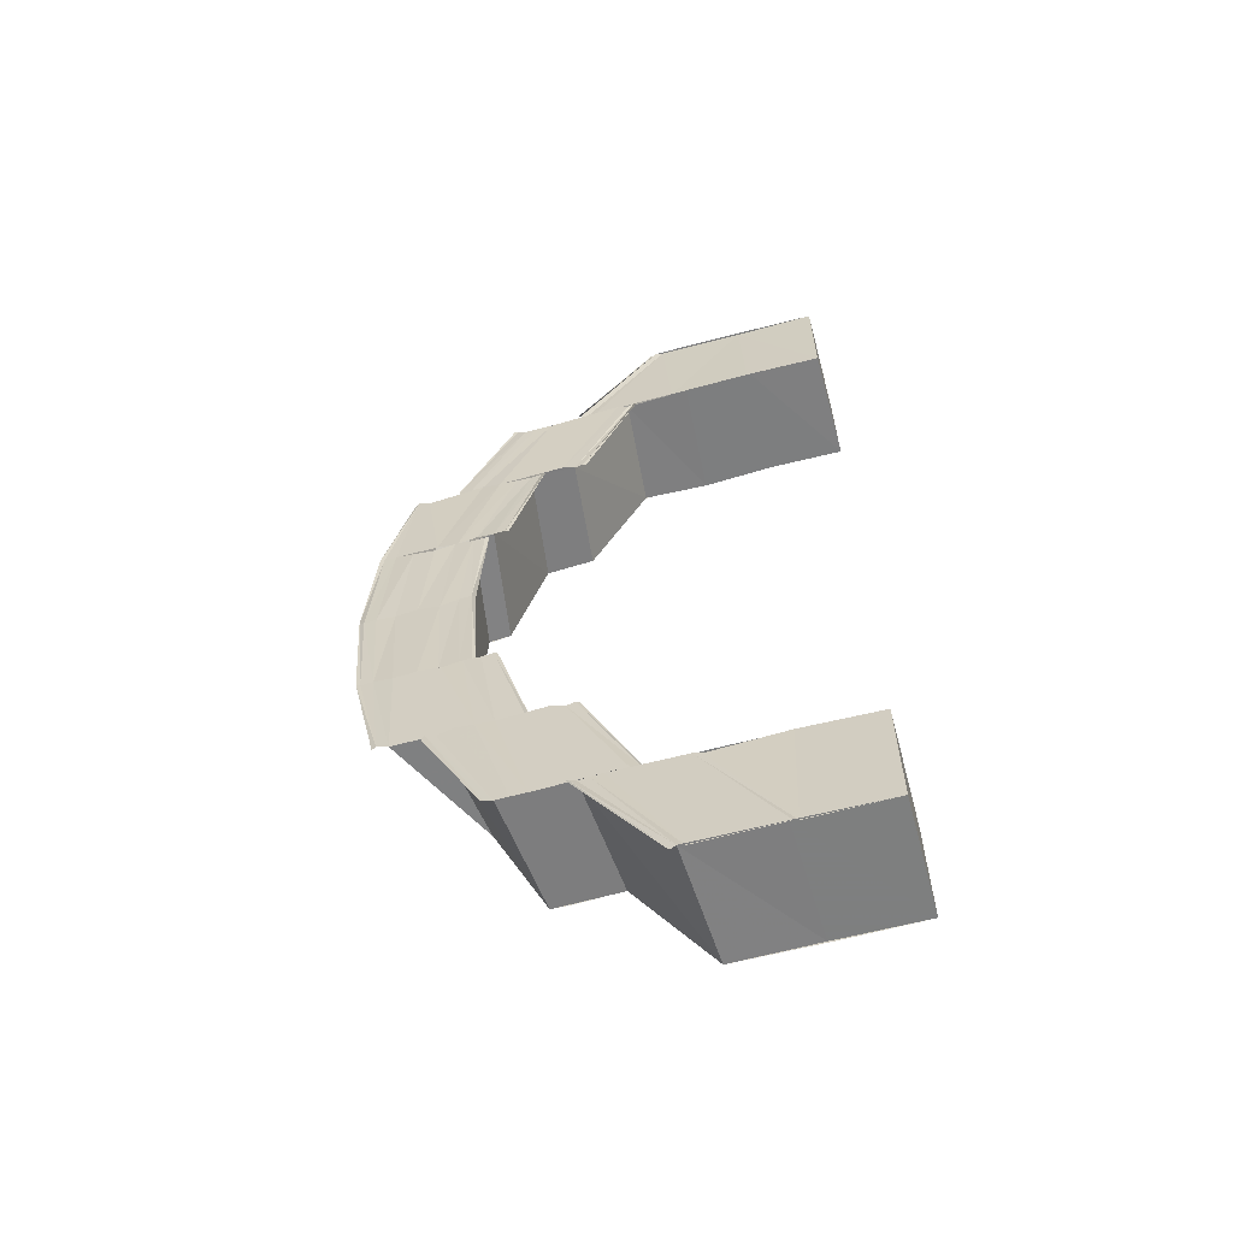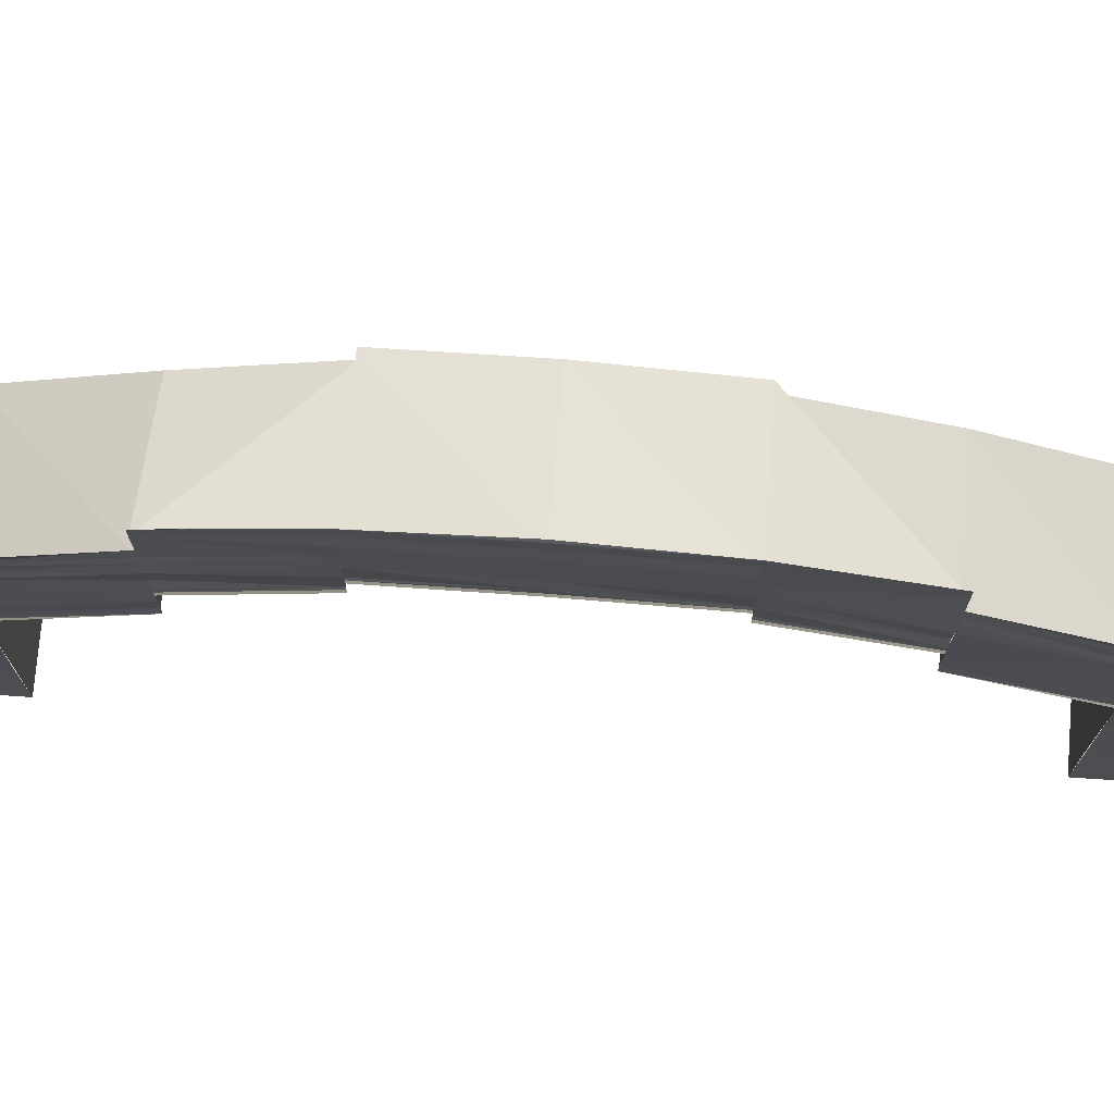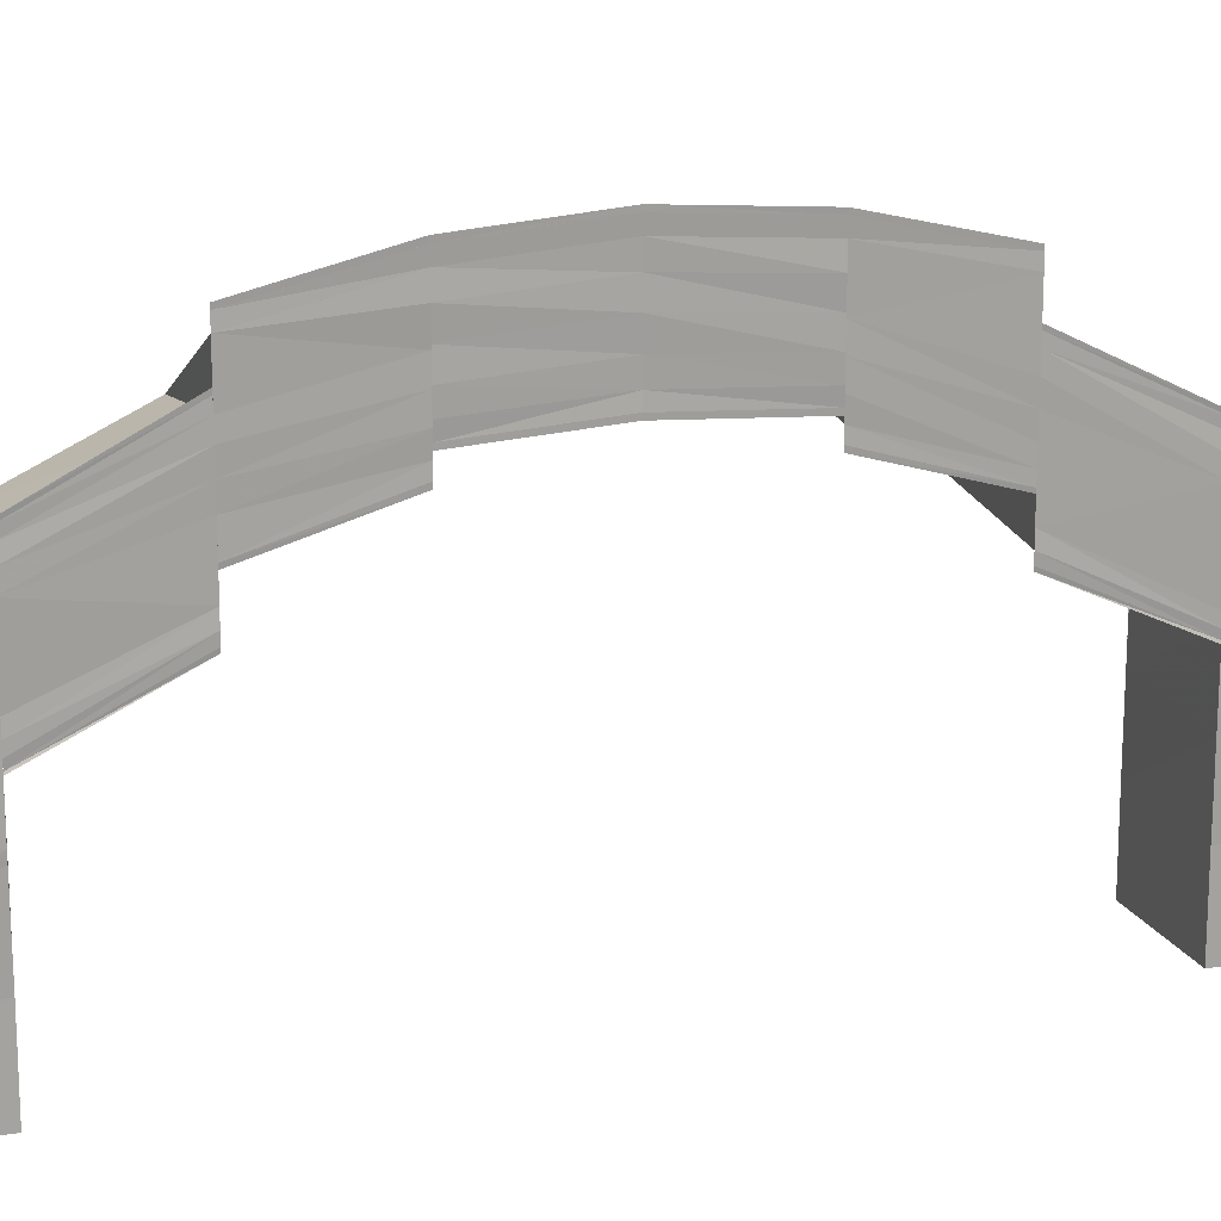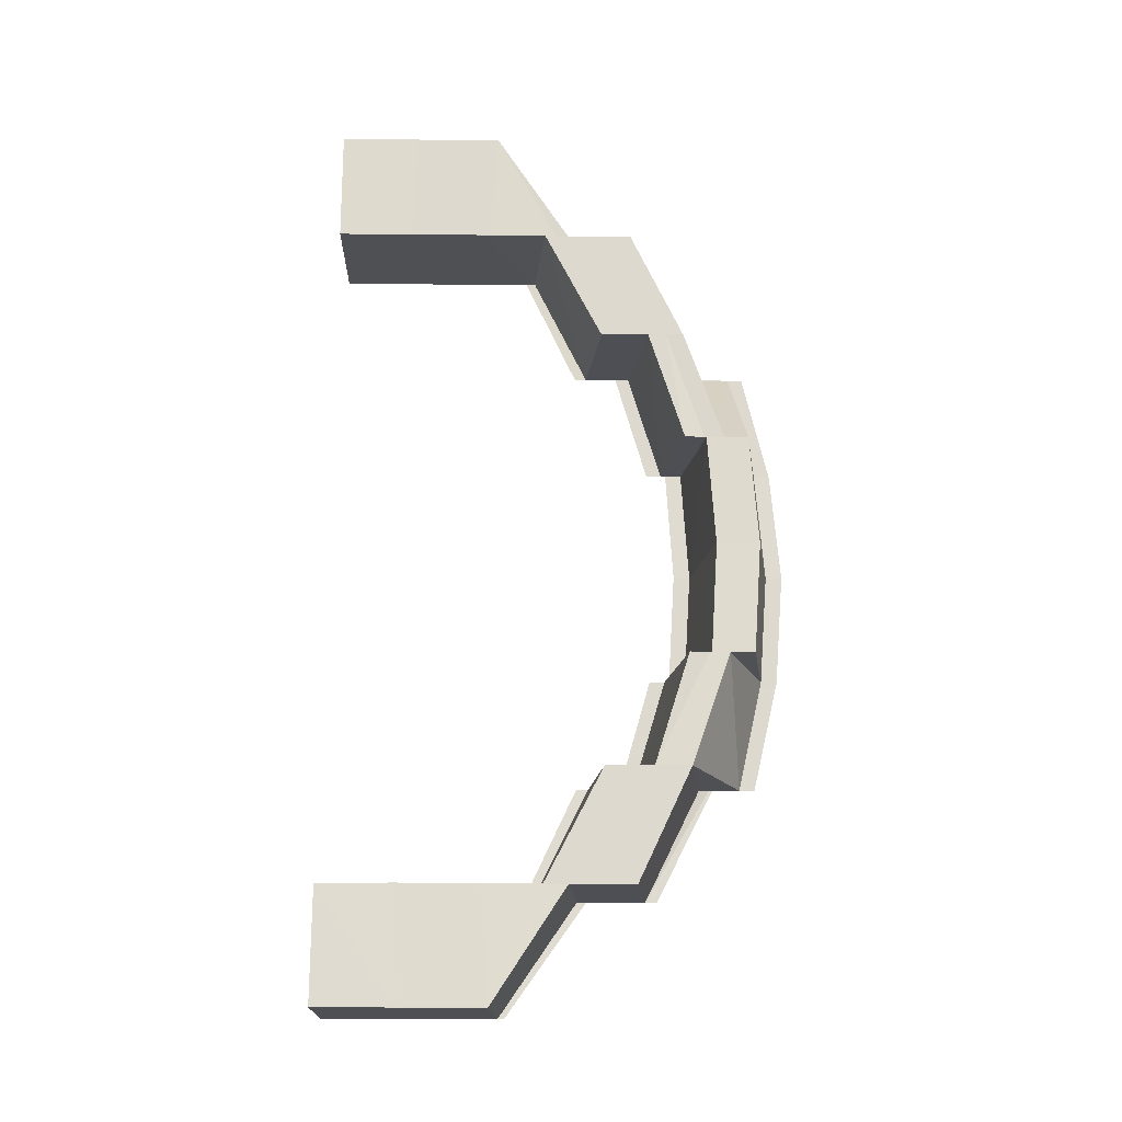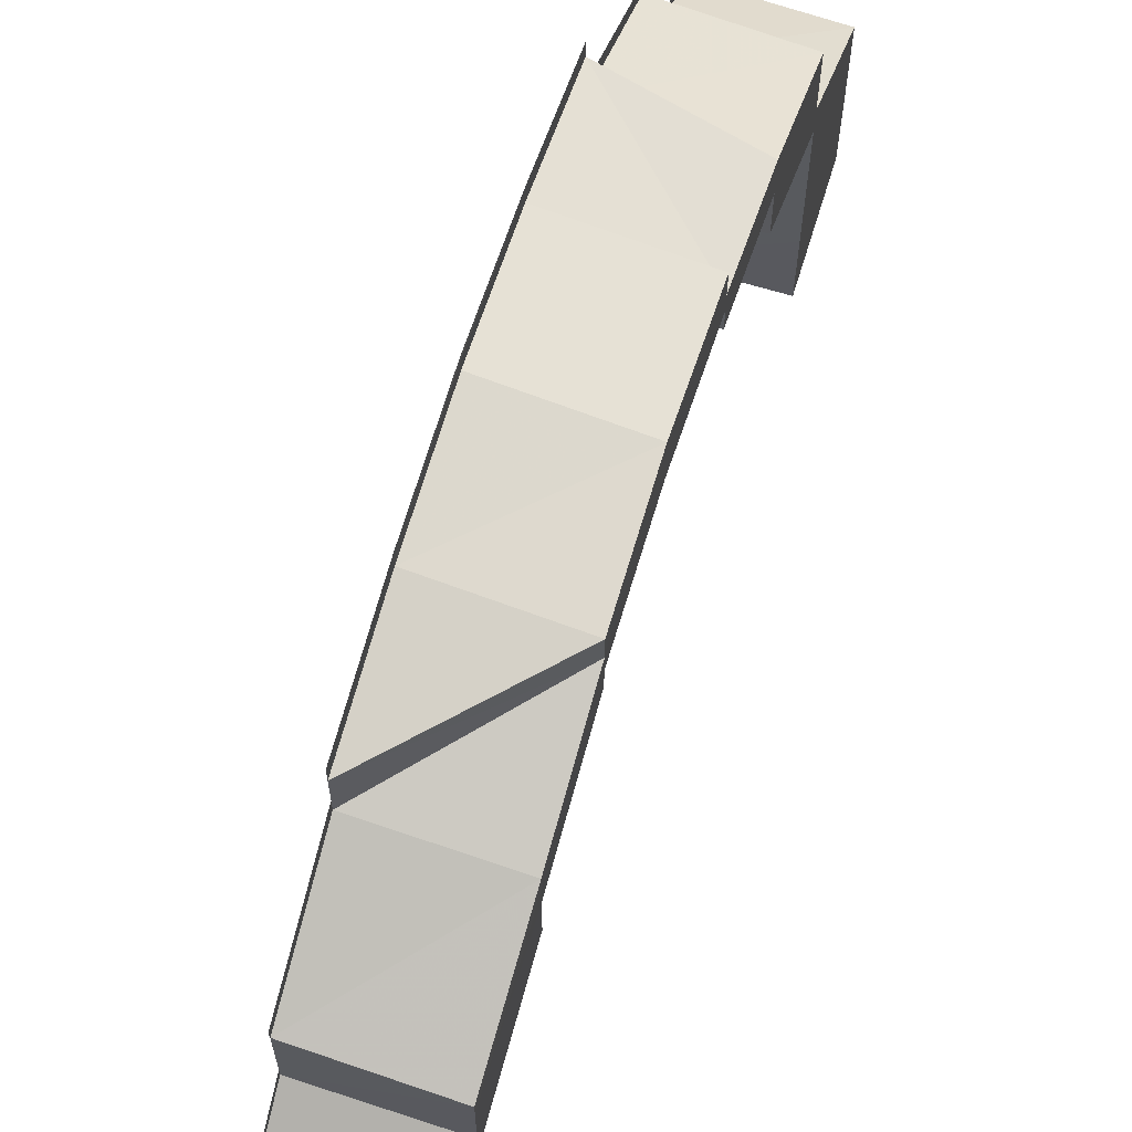
<metadata>
{"format":"obj","ext":"obj","renderer":"f3d","projection":"perspective","resolution":1024,"background":"white","views":[{"elev":-59.9,"azim":105.3,"up":"+Y"},{"elev":74.3,"azim":94.4,"up":"+Z"},{"elev":17.0,"azim":71.2,"up":"+Z"},{"elev":-18.9,"azim":-91.0,"up":"+Y"},{"elev":65.8,"azim":-162.8,"up":"+Z"}]}
</metadata>
<code>
o 1007
v 2202 1865 7.53
v 2202 1865 7.538
v 2202 1865 7.53
v 2202 1865 7.53
v 2202 1865 7.53
v 2202 1865 7.53
v 2202 1865 7.53
v 2202 1865 7.537
v 2202 1865 7.53
v 2202 1865 7.537
v 2202 1865 7.53
v 2202 1865 7.53
v 2202 1865 7.537
v 2202 1865 7.53
v 2202 1865 7.537
v 2202 1865 7.537
v 2202 1865 7.53
v 2202 1865 7.543
v 2202 1865 7.544
v 2202 1865 7.538
v 2202 1865 7.545
v 2202 1865 7.55
v 2202 1865 7.551
v 2202 1865 7.545
v 2202 1865 7.552
v 2202 1865 7.545
v 2202 1865 7.553
v 2202 1865 7.552
v 2202 1865 7.553
v 2202 1865 7.546
v 2202 1865 7.546
v 2202 1865 7.545
v 2202 1865 7.546
v 2202 1865 7.538
v 2202 1865 7.53
v 2202 1865 7.545
v 2202 1865 7.545
v 2202 1865 7.552
v 2202 1865 7.545
v 2202 1865 7.546
v 2202 1865 7.546
v 2202 1865 7.553
v 2202 1865 7.553
v 2202 1865 7.546
v 2202 1865 7.544
v 2202 1865 7.537
v 2202 1865 7.545
v 2202 1865 7.551
v 2202 1865 7.536
v 2202 1865 7.53
v 2202 1865 7.543
v 2202 1865 7.543
v 2202 1865 7.549
v 2202 1865 7.548
v 2202 1865 7.549
v 2202 1865 7.554
v 2202 1865 7.552
v 2202 1865 7.551
v 2202 1865 7.545
v 2202 1865 7.558
v 2202 1865 7.551
v 2202 1865 7.557
v 2202 1865 7.558
v 2202 1865 7.563
v 2202 1865 7.558
v 2202 1865 7.559
v 2202 1865 7.559
v 2202 1865 7.564
v 2202 1865 7.564
v 2202 1865 7.559
v 2202 1865 7.567
v 2202 1865 7.562
v 2202 1865 7.569
v 2202 1865 7.565
v 2202 1865 7.567
v 2202 1865 7.567
v 2202 1865 7.567
v 2202 1865 7.568
v 2202 1865 7.568
v 2202 1865 7.57
v 2202 1865 7.57
v 2202 1865 7.568
v 2202 1866 7.568
v 2202 1865 7.565
v 2202 1866 7.567
v 2202 1866 7.566
v 2202 1865 7.564
v 2202 1866 7.568
v 2202 1865 7.562
v 2202 1865 7.56
v 2202 1865 7.56
v 2202 1865 7.557
v 2202 1865 7.564
v 2202 1865 7.562
v 2202 1865 7.559
v 2202 1865 7.56
v 2202 1865 7.559
v 2202 1865 7.556
v 2202 1865 7.556
v 2202 1865 7.556
v 2202 1865 7.557
v 2202 1866 7.563
v 2202 1865 7.564
v 2202 1865 7.562
v 2202 1865 7.561
v 2202 1865 7.561
v 2202 1866 7.561
v 2202 1866 7.562
v 2202 1865 7.561
v 2202 1866 7.563
v 2202 1866 7.564
v 2202 1866 7.562
v 2202 1865 7.565
v 2202 1866 7.563
v 2202 1866 7.562
v 2202 1866 7.561
v 2202 1866 7.561
v 2202 1866 7.561
v 2202 1866 7.562
v 2202 1866 7.564
v 2202 1866 7.564
v 2202 1865 7.564
v 2202 1865 7.562
v 2202 1866 7.562
v 2202 1866 7.563
v 2202 1866 7.561
v 2202 1866 7.561
v 2202 1866 7.561
v 2202 1866 7.564
v 2202 1865 7.562
v 2202 1866 7.562
v 2202 1866 7.561
v 2202 1866 7.563
v 2202 1866 7.562
v 2202 1866 7.563
v 2202 1865 7.561
v 2202 1865 7.561
v 2202 1866 7.561
v 2202 1865 7.561
v 2202 1866 7.565
v 2202 1866 7.567
v 2202 1866 7.564
v 2202 1866 7.564
v 2202 1865 7.564
v 2202 1866 7.567
v 2202 1866 7.565
v 2202 1866 7.563
v 2202 1866 7.562
v 2202 1866 7.565
v 2202 1866 7.558
v 2202 1866 7.557
v 2202 1866 7.569
v 2202 1866 7.567
v 2202 1866 7.569
v 2202 1866 7.57
v 2202 1866 7.57
v 2202 1866 7.568
v 2202 1866 7.568
v 2202 1866 7.57
v 2202 1866 7.57
v 2202 1866 7.571
v 2202 1866 7.571
v 2202 1866 7.57
v 2202 1866 7.57
v 2202 1866 7.571
v 2202 1866 7.57
v 2202 1865 7.569
v 2202 1865 7.567
v 2202 1865 7.57
v 2202 1865 7.57
v 2202 1866 7.571
v 2202 1866 7.571
v 2202 1865 7.57
v 2202 1865 7.556
v 2202 1865 7.554
v 2202 1865 7.549
v 2202 1865 7.557
v 2202 1865 7.562
v 2202 1865 7.56
v 2202 1865 7.554
v 2202 1865 7.563
v 2202 1865 7.558
v 2202 1865 7.562
v 2202 1865 7.558
v 2202 1865 7.553
v 2202 1865 7.557
v 2202 1865 7.558
v 2202 1865 7.562
v 2202 1865 7.553
v 2202 1865 7.548
v 2202 1865 7.552
v 2202 1865 7.553
v 2202 1865 7.552
v 2202 1865 7.547
v 2202 1865 7.548
v 2202 1865 7.547
v 2202 1865 7.548
v 2202 1865 7.554
v 2202 1865 7.549
v 2202 1865 7.556
v 2202 1865 7.548
v 2202 1865 7.553
v 2202 1865 7.558
v 2202 1865 7.548
v 2202 1865 7.548
v 2202 1865 7.547
v 2202 1865 7.552
v 2202 1865 7.552
v 2202 1865 7.548
v 2202 1865 7.56
v 2202 1865 7.557
v 2202 1865 7.562
v 2202 1865 7.563
v 2202 1865 7.557
v 2202 1865 7.56
v 2202 1865 7.557
v 2202 1865 7.556
v 2202 1865 7.556
v 2202 1865 7.559
v 2202 1865 7.559
v 2202 1865 7.556
v 2202 1865 7.562
v 2202 1865 7.565
v 2202 1865 7.563
v 2202 1865 7.562
v 2202 1865 7.557
v 2202 1865 7.563
v 2202 1865 7.558
v 2202 1865 7.567
v 2202 1865 7.564
v 2202 1865 7.563
v 2202 1865 7.564
v 2202 1865 7.559
v 2202 1865 7.559
v 2202 1865 7.558
v 2202 1865 7.559
v 2202 1865 7.567
v 2202 1865 7.569
v 2202 1865 7.57
v 2202 1865 7.569
v 2202 1865 7.57
v 2202 1865 7.568
v 2202 1865 7.568
v 2202 1865 7.567
v 2202 1865 7.568
v 2202 1866 7.571
v 2202 1866 7.57
v 2202 1866 7.571
v 2202 1865 7.57
v 2202 1865 7.57
v 2202 1865 7.569
v 2202 1865 7.57
v 2202 1866 7.568
v 2202 1866 7.57
v 2202 1866 7.57
v 2202 1866 7.569
v 2202 1866 7.57
v 2202 1866 7.571
v 2202 1866 7.571
v 2202 1866 7.57
v 2202 1866 7.571
v 2202 1866 7.567
v 2202 1866 7.569
v 2202 1866 7.57
v 2202 1866 7.568
v 2202 1865 7.567
v 2202 1866 7.569
v 2202 1866 7.567
v 2202 1866 7.565
v 2202 1866 7.565
v 2202 1866 7.567
v 2202 1866 7.568
v 2202 1866 7.567
v 2202 1866 7.568
v 2202 1866 7.57
v 2202 1866 7.57
v 2202 1866 7.569
v 2202 1866 7.57
v 2202 1865 7.569
v 2202 1866 7.566
v 2202 1866 7.564
v 2202 1866 7.562
v 2202 1866 7.562
v 2202 1866 7.56
v 2202 1866 7.562
v 2202 1866 7.558
v 2202 1866 7.564
v 2202 1866 7.562
v 2202 1866 7.554
v 2202 1866 7.557
v 2202 1866 7.549
v 2202 1866 7.553
v 2202 1866 7.554
v 2202 1866 7.558
v 2202 1866 7.562
v 2202 1866 7.563
v 2202 1866 7.56
v 2202 1866 7.56
v 2202 1866 7.557
v 2202 1866 7.56
v 2202 1866 7.559
v 2202 1866 7.559
v 2202 1866 7.556
v 2202 1866 7.556
v 2202 1866 7.559
v 2202 1866 7.562
v 2202 1866 7.556
v 2202 1866 7.554
v 2202 1866 7.557
v 2202 1866 7.549
v 2202 1866 7.548
v 2202 1866 7.558
v 2202 1866 7.563
v 2202 1866 7.559
v 2202 1866 7.558
v 2202 1866 7.553
v 2202 1866 7.548
v 2202 1866 7.559
v 2202 1866 7.564
v 2202 1866 7.553
v 2202 1866 7.552
v 2202 1866 7.552
v 2202 1866 7.547
v 2202 1866 7.548
v 2202 1866 7.552
v 2202 1866 7.564
v 2202 1866 7.563
v 2202 1866 7.564
v 2202 1866 7.565
v 2202 1866 7.562
v 2202 1866 7.563
v 2202 1866 7.557
v 2202 1866 7.56
v 2202 1866 7.562
v 2202 1866 7.563
v 2202 1866 7.558
v 2202 1866 7.563
v 2202 1866 7.564
v 2202 1866 7.564
v 2202 1866 7.559
v 2202 1866 7.559
v 2202 1866 7.564
v 2202 1866 7.558
v 2202 1866 7.562
v 2202 1866 7.556
v 2202 1866 7.554
v 2202 1866 7.558
v 2202 1866 7.557
v 2202 1866 7.557
v 2202 1866 7.56
v 2202 1866 7.55
v 2202 1866 7.549
v 2202 1866 7.556
v 2202 1866 7.557
v 2202 1866 7.551
v 2202 1866 7.545
v 2202 1866 7.556
v 2202 1866 7.559
v 2202 1866 7.538
v 2202 1866 7.544
v 2202 1866 7.545
v 2202 1866 7.559
v 2202 1866 7.559
v 2202 1866 7.56
v 2202 1866 7.545
v 2202 1866 7.538
v 2202 1866 7.545
v 2202 1866 7.551
v 2202 1866 7.538
v 2202 1866 7.53
v 2202 1866 7.538
v 2202 1866 7.537
v 2202 1866 7.543
v 2202 1866 7.53
v 2202 1866 7.53
v 2202 1866 7.53
v 2202 1866 7.537
v 2202 1866 7.543
v 2202 1866 7.53
v 2202 1866 7.537
v 2202 1866 7.53
v 2202 1866 7.537
v 2202 1866 7.537
v 2202 1866 7.53
v 2202 1866 7.544
v 2202 1866 7.545
v 2202 1866 7.551
v 2202 1866 7.552
v 2202 1866 7.545
v 2202 1866 7.552
v 2202 1866 7.551
v 2202 1866 7.546
v 2202 1866 7.545
v 2202 1866 7.552
v 2202 1866 7.545
v 2202 1866 7.546
v 2202 1866 7.553
v 2202 1866 7.552
v 2202 1866 7.553
v 2202 1866 7.553
v 2202 1866 7.546
v 2202 1866 7.546
v 2202 1866 7.553
v 2202 1866 7.553
v 2202 1866 7.552
v 2202 1866 7.553
v 2202 1866 7.549
v 2202 1866 7.548
v 2202 1866 7.553
v 2202 1866 7.543
v 2202 1866 7.543
v 2202 1866 7.537
v 2202 1866 7.548
v 2202 1866 7.548
v 2202 1866 7.547
v 2202 1866 7.552
v 2202 1866 7.536
v 2202 1866 7.53
v 2202 1866 7.53
v 2202 1866 7.53
v 2202 1866 7.53
v 2202 1866 7.53
v 2202 1866 7.552
v 2202 1866 7.552
v 2202 1866 7.553
f 1 2 3
f 4 5 1
f 5 6 7
f 3 8 9
f 8 10 11
f 12 13 1
f 14 15 12
f 13 16 17
f 13 18 16
f 18 19 16
f 16 19 20
f 19 21 20
f 19 22 21
f 22 23 21
f 21 23 24
f 23 25 26
f 27 28 26
f 27 29 30
f 31 27 32
f 31 27 33
f 2 24 34
f 2 34 35
f 24 36 34
f 37 38 36
f 39 38 40
f 41 42 40
f 38 43 44
f 42 43 44
f 36 45 8
f 8 45 46
f 47 48 45
f 46 49 50
f 46 51 49
f 51 52 49
f 51 53 52
f 53 54 52
f 55 56 54
f 57 58 59
f 57 60 61
f 60 62 61
f 63 64 62
f 65 64 66
f 67 68 66
f 68 69 70
f 64 69 70
f 64 71 72
f 71 73 74
f 75 74 72
f 73 76 74
f 77 73 78
f 79 80 78
f 73 81 82
f 80 81 82
f 76 83 84
f 83 85 86
f 84 86 87
f 88 86 84
f 89 87 90
f 89 91 92
f 93 94 90
f 95 96 92
f 95 97 98
f 99 95 100
f 99 95 101
f 94 102 103
f 104 102 105
f 106 107 105
f 107 108 109
f 102 108 109
f 110 111 103
f 102 112 111
f 103 111 113
f 114 112 115
f 116 117 115
f 112 118 119
f 117 118 119
f 120 121 110
f 122 120 123
f 121 124 125
f 126 124 125
f 126 127 128
f 129 125 130
f 131 126 132
f 131 126 133
f 134 135 130
f 136 134 123
f 136 134 137
f 134 138 139
f 86 140 129
f 141 140 86
f 140 142 143
f 86 143 144
f 145 146 141
f 145 147 146
f 147 148 149
f 150 151 148
f 152 153 141
f 154 153 155
f 156 157 155
f 153 158 159
f 157 158 159
f 160 152 161
f 162 163 161
f 163 164 165
f 152 164 165
f 166 152 88
f 167 166 168
f 167 166 169
f 170 171 169
f 166 172 173
f 171 172 173
f 174 175 176
f 177 178 174
f 72 179 174
f 72 74 179
f 174 179 180
f 74 181 179
f 179 181 182
f 181 183 184
f 180 182 185
f 182 186 185
f 187 188 186
f 180 189 190
f 191 192 190
f 191 193 194
f 195 191 196
f 195 191 197
f 185 198 199
f 199 198 22
f 198 200 22
f 201 202 199
f 198 203 200
f 204 202 205
f 206 207 205
f 202 208 209
f 207 208 209
f 203 210 200
f 200 210 211
f 203 212 210
f 90 212 203
f 212 213 210
f 214 215 203
f 216 215 217
f 218 219 217
f 215 220 221
f 219 220 221
f 210 213 222
f 210 222 211
f 211 222 60
f 213 223 222
f 222 223 224
f 224 225 226
f 222 227 228
f 223 229 227
f 230 231 228
f 230 232 233
f 234 230 235
f 234 230 236
f 223 237 75
f 237 238 229
f 239 240 229
f 239 241 242
f 243 239 244
f 243 239 245
f 246 247 238
f 246 248 249
f 250 246 251
f 250 246 252
f 253 254 238
f 255 256 254
f 255 257 258
f 259 255 260
f 259 255 261
f 262 263 254
f 253 262 264
f 264 265 266
f 267 268 265
f 269 262 253
f 270 271 263
f 272 273 263
f 272 274 275
f 276 272 277
f 276 272 278
f 237 253 279
f 280 253 237
f 280 269 253
f 113 280 237
f 281 269 280
f 111 280 113
f 111 281 280
f 282 281 111
f 283 284 282
f 285 286 284
f 287 283 288
f 286 289 290
f 289 291 292
f 293 292 290
f 290 294 295
f 295 294 296
f 294 297 296
f 296 297 270
f 298 299 295
f 300 299 301
f 302 303 301
f 299 304 305
f 303 304 305
f 297 306 270
f 270 306 145
f 297 307 306
f 308 307 297
f 307 309 306
f 306 309 147
f 308 310 307
f 311 310 308
f 309 312 313
f 314 315 313
f 316 317 308
f 314 318 319
f 320 317 321
f 322 323 321
f 317 324 325
f 323 324 325
f 326 314 327
f 326 314 328
f 329 330 331
f 330 332 333
f 331 333 283
f 334 333 331
f 335 336 334
f 337 336 338
f 339 340 338
f 336 341 342
f 340 341 342
f 333 343 344
f 345 346 343
f 333 345 347
f 348 345 333
f 347 349 350
f 351 352 346
f 345 351 293
f 353 354 350
f 355 356 351
f 353 357 358
f 356 359 360
f 361 360 351
f 362 353 363
f 362 353 364
f 365 366 361
f 365 367 368
f 366 369 367
f 366 370 371
f 371 372 360
f 360 372 373
f 374 375 371
f 375 376 377
f 372 377 378
f 372 379 380
f 381 374 382
f 383 384 382
f 383 382 385
f 385 382 386
f 385 386 387
f 387 386 388
f 386 389 390
f 150 388 348
f 388 391 348
f 392 393 390
f 394 395 391
f 392 396 397
f 398 395 399
f 400 401 399
f 395 402 403
f 401 402 403
f 404 392 405
f 404 392 406
f 407 408 409
f 407 373 311
f 373 410 311
f 411 412 410
f 413 414 409
f 413 415 416
f 380 417 410
f 412 418 417
f 418 381 417
f 418 419 420
f 421 418 422
f 423 413 424
f 423 413 425

</code>
